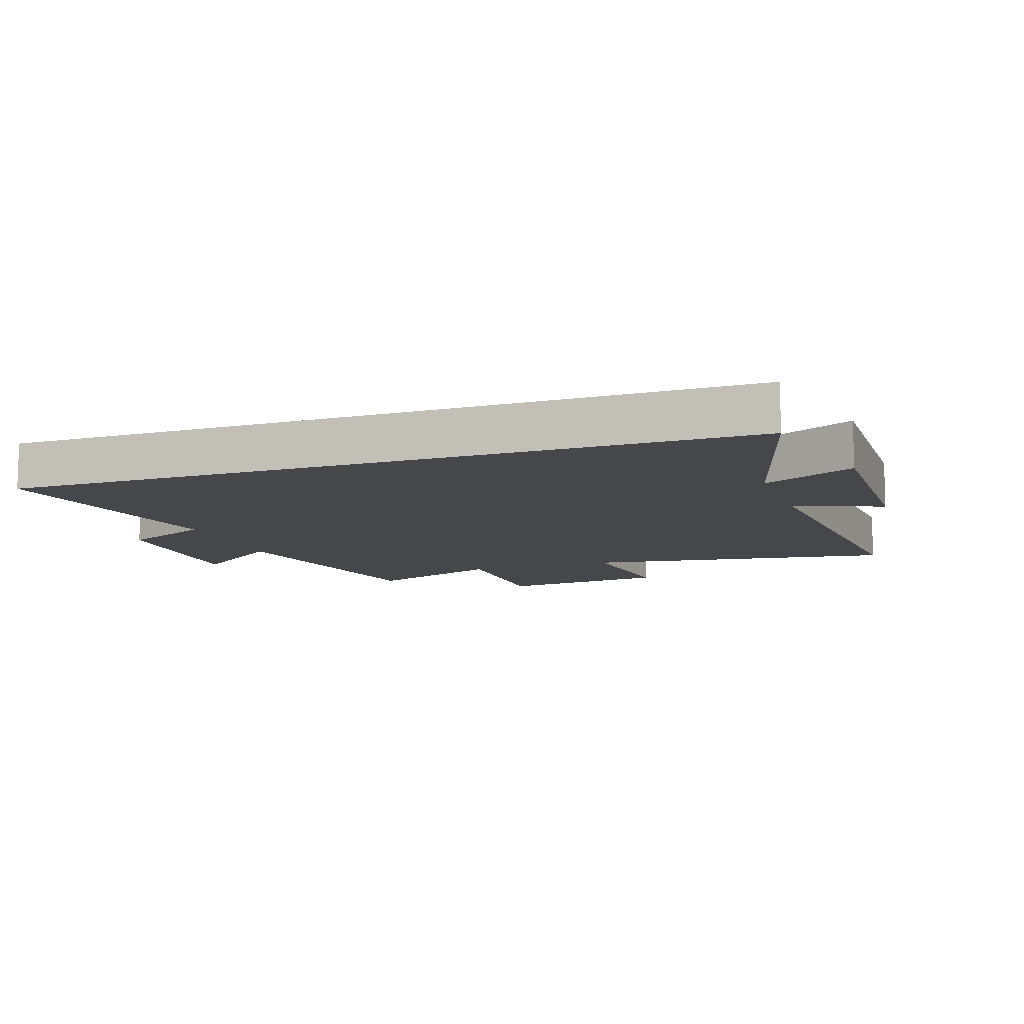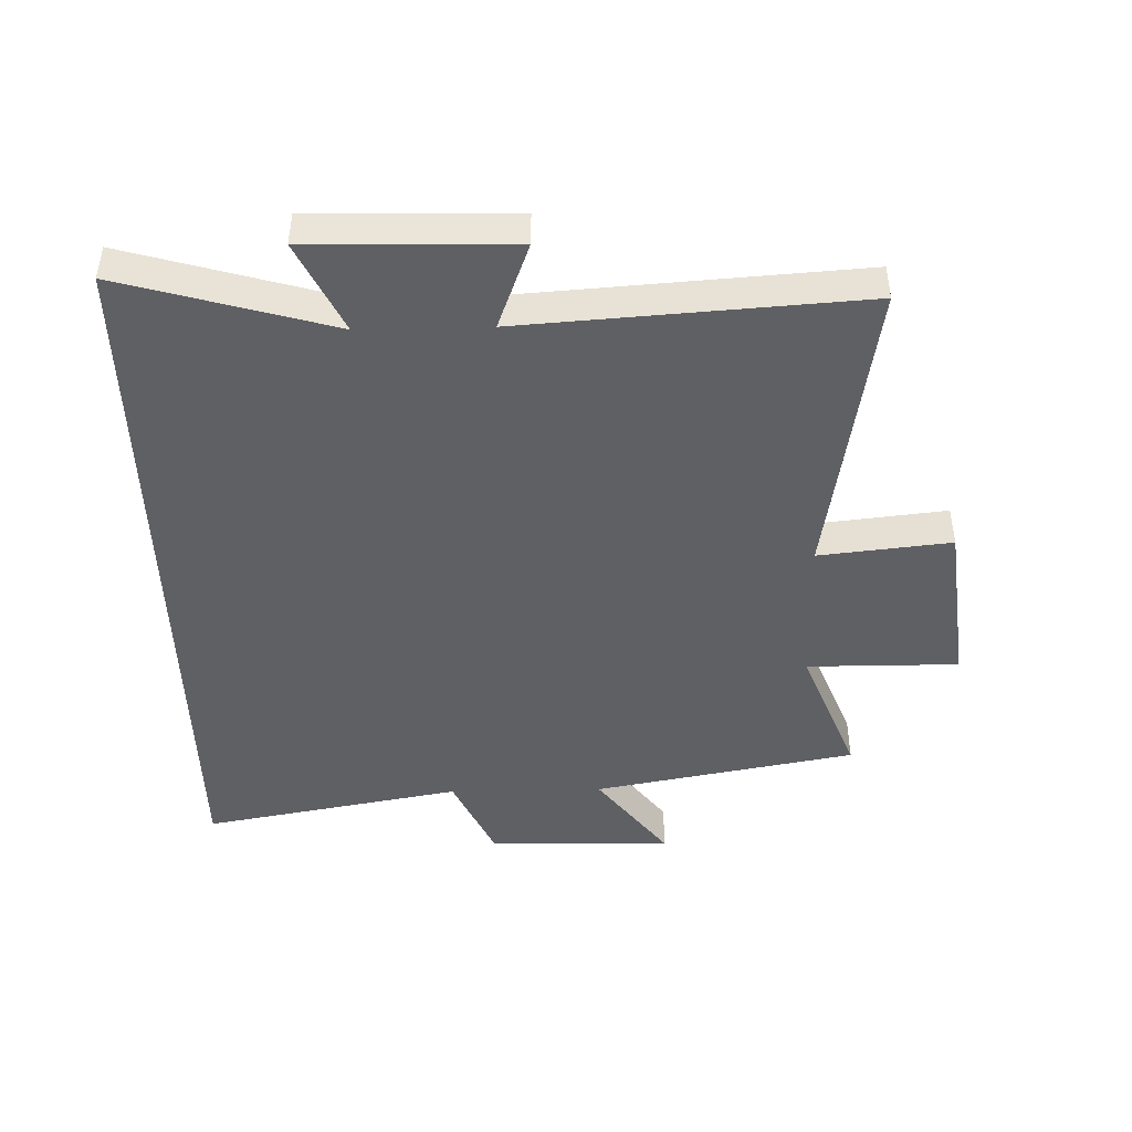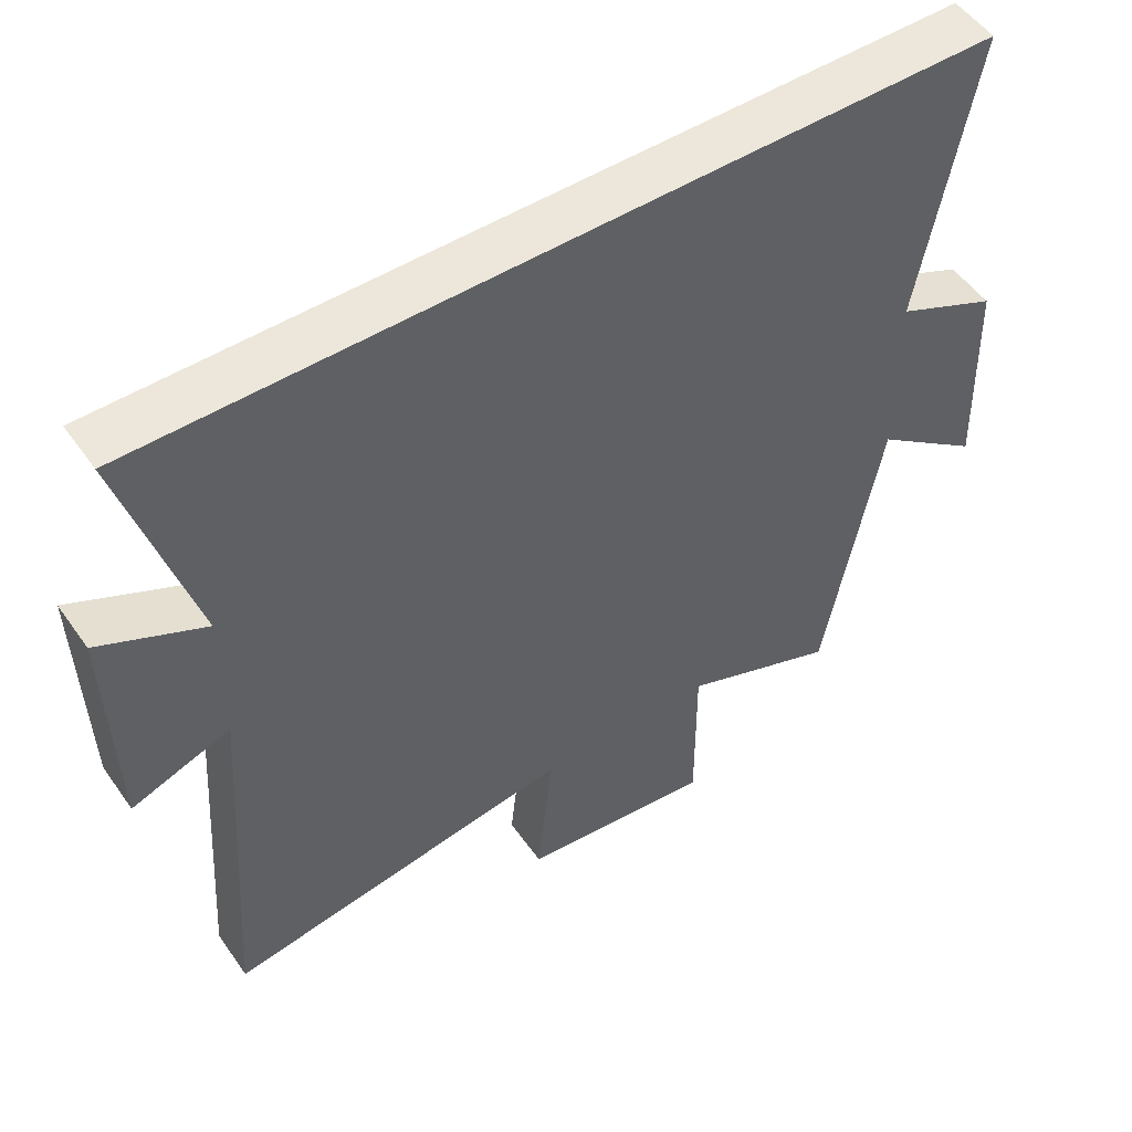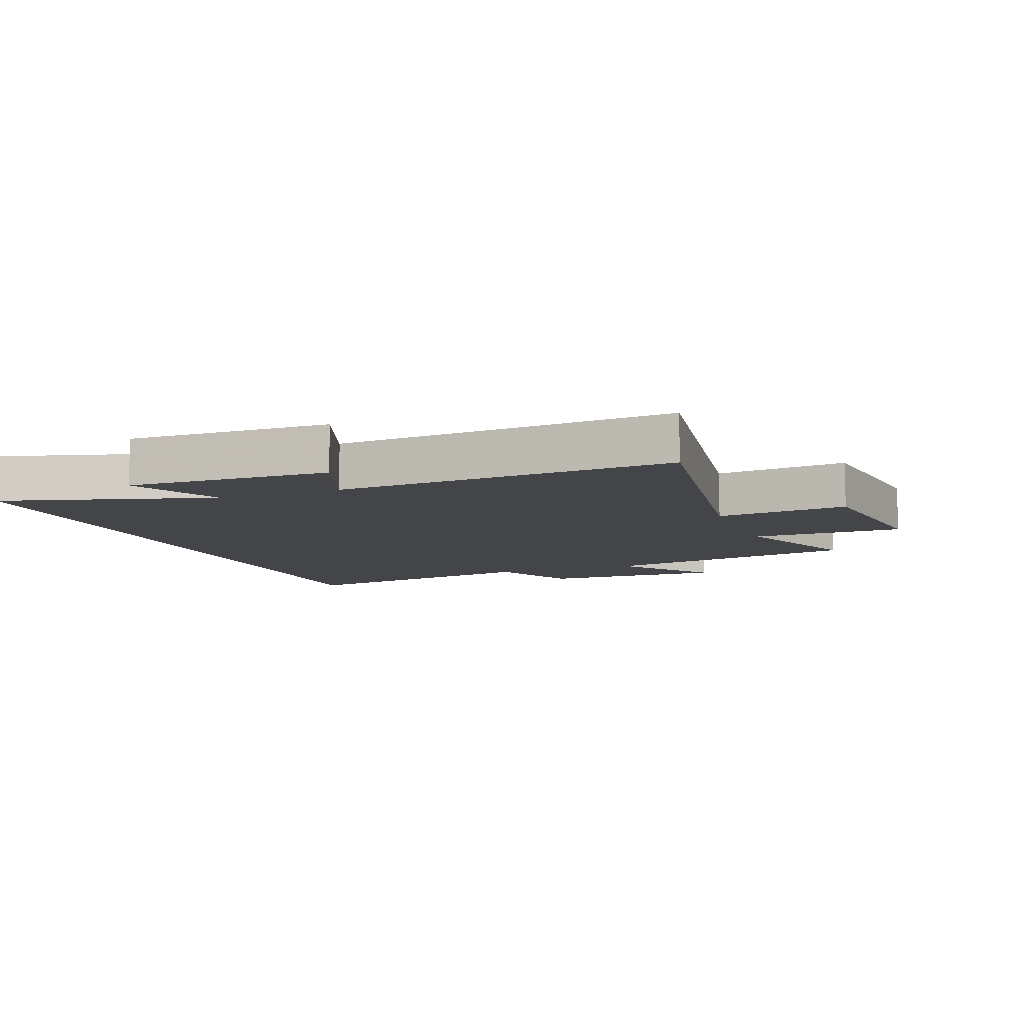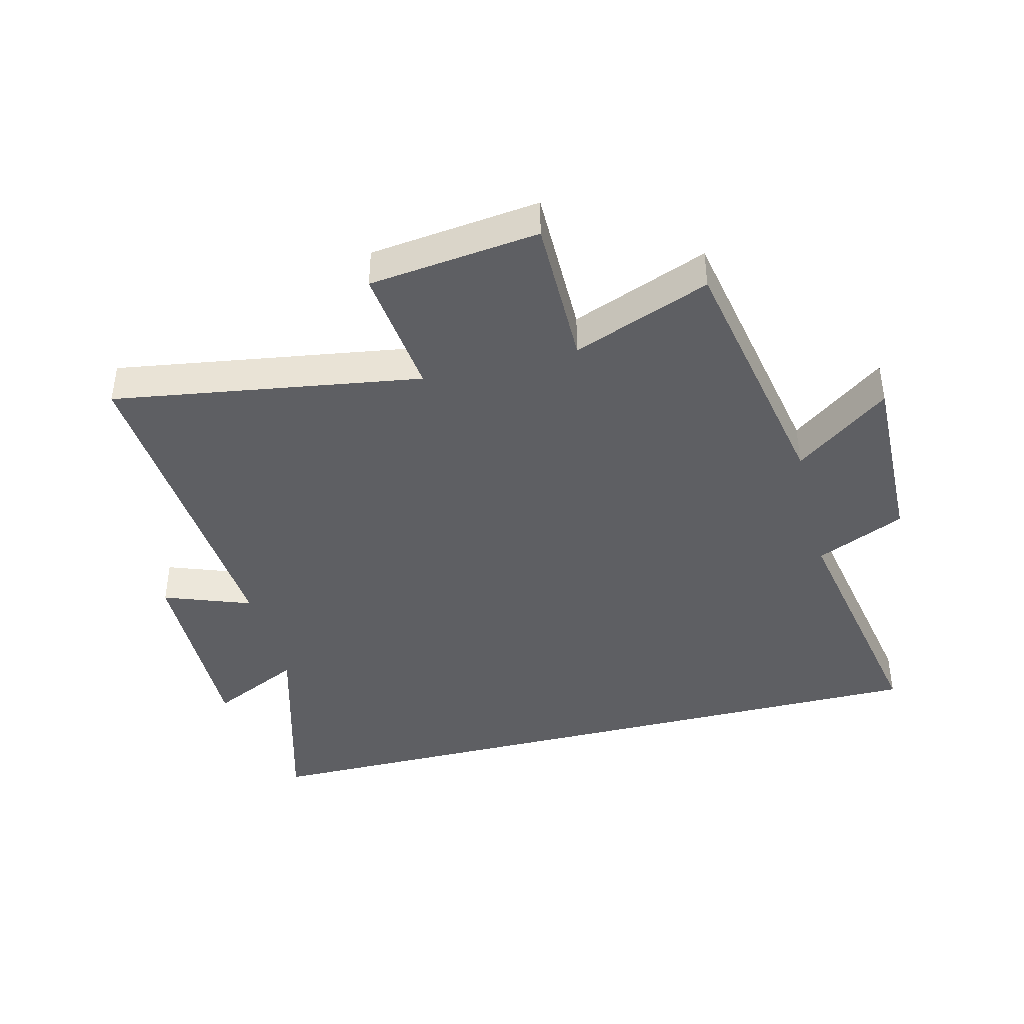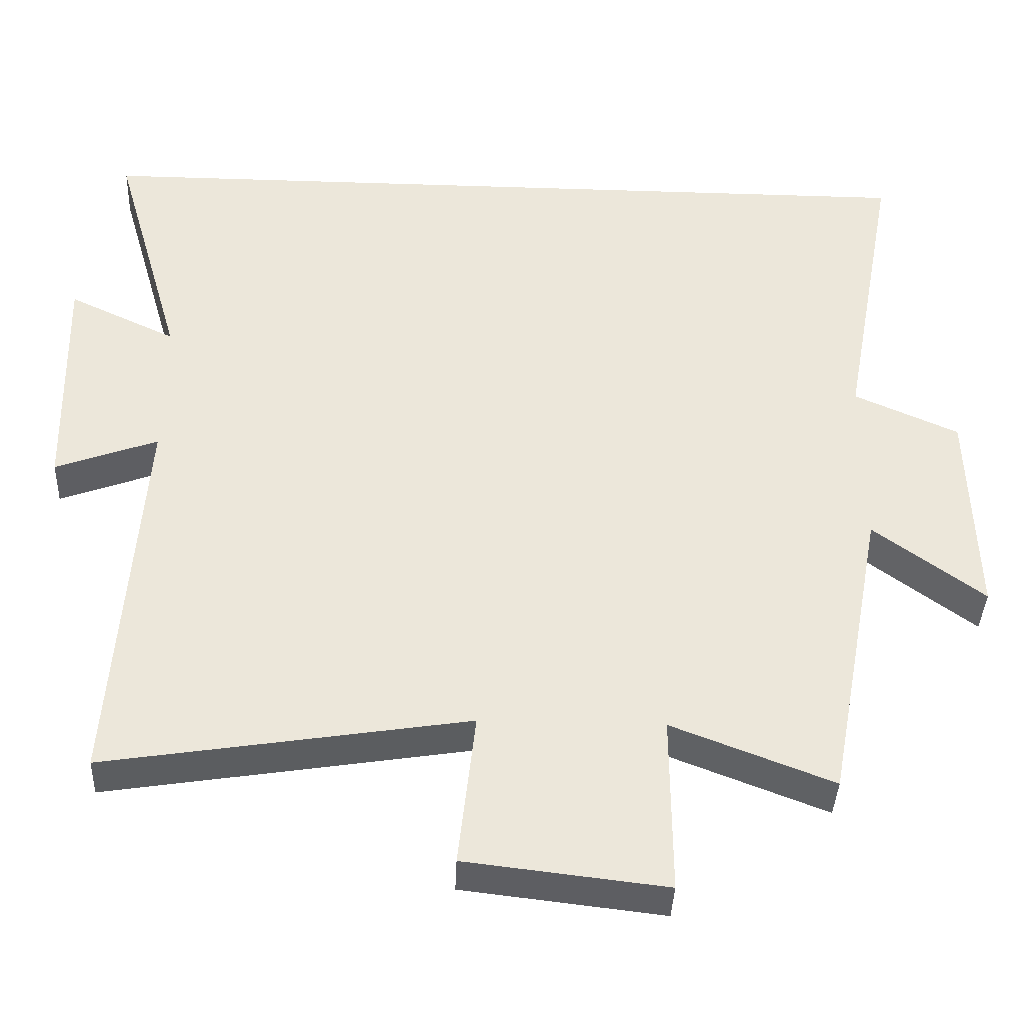
<metadata>
{"format":"obj","ext":"obj","renderer":"f3d","projection":"perspective","resolution":1024,"background":"white","views":[{"elev":-10.2,"azim":19.5,"up":"+Y"},{"elev":-45.2,"azim":91.4,"up":"+Y"},{"elev":51.8,"azim":145.9,"up":"+Z"},{"elev":-8.9,"azim":111.1,"up":"+Y"},{"elev":-41.5,"azim":-165.7,"up":"+Y"},{"elev":-39.0,"azim":177.7,"up":"+Z"}]}
</metadata>
<code>
v 0.537 0.07 -0.578
v 0.046 0.07 -0.5
v 0.069 0.07 -0.711
v -0.203 0.07 -0.743
v -0.202 0.07 -0.5
v -0.421 0.07 -0.585
v -0.5 0.07 -0.165
v -0.65 0.07 -0.277
v -0.642 0.07 0.019
v -0.5 0.07 0.083
v -0.577 0.07 0.5
v 0.597 0.07 0.5
v 0.5 0.07 0.164
v 0.647 0.07 0.234
v 0.639 0.07 -0.09
v 0.5 0.07 -0.038
v 0.537 0 -0.578
v 0.046 0 -0.5
v 0.069 0 -0.711
v -0.203 0 -0.743
v -0.202 0 -0.5
v -0.421 0 -0.585
v -0.5 0 -0.165
v -0.65 0 -0.277
v -0.642 0 0.019
v -0.5 0 0.083
v -0.577 0 0.5
v 0.597 0 0.5
v 0.5 0 0.164
v 0.647 0 0.234
v 0.639 0 -0.09
v 0.5 0 -0.038
f 13 14 15 16
f 10 11 12 13
f 10 13 16
f 7 8 9 10
f 7 10 16
f 6 7 16
f 5 6 16
f 2 3 4 5
f 2 5 16
f 1 2 16
f 32 31 30 29
f 29 28 27 26
f 32 29 26
f 26 25 24 23
f 32 26 23
f 32 23 22
f 32 22 21
f 21 20 19 18
f 32 21 18
f 32 18 17
f 1 17 18 2
f 2 18 19 3
f 3 19 20 4
f 4 20 21 5
f 5 21 22 6
f 6 22 23 7
f 7 23 24 8
f 8 24 25 9
f 9 25 26 10
f 10 26 27 11
f 11 27 28 12
f 12 28 29 13
f 13 29 30 14
f 14 30 31 15
f 15 31 32 16
f 16 32 17 1

</code>
